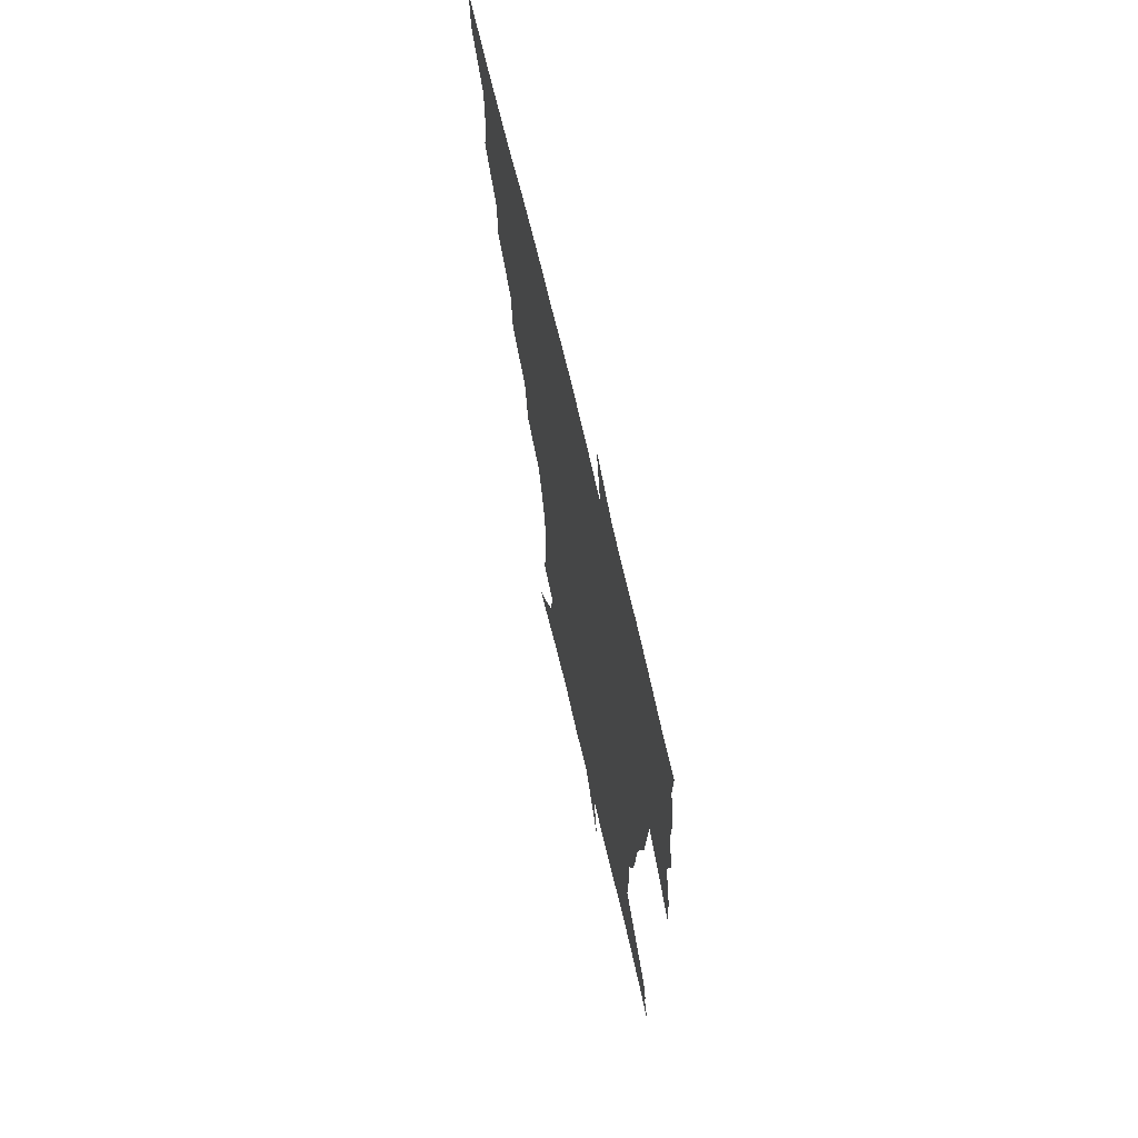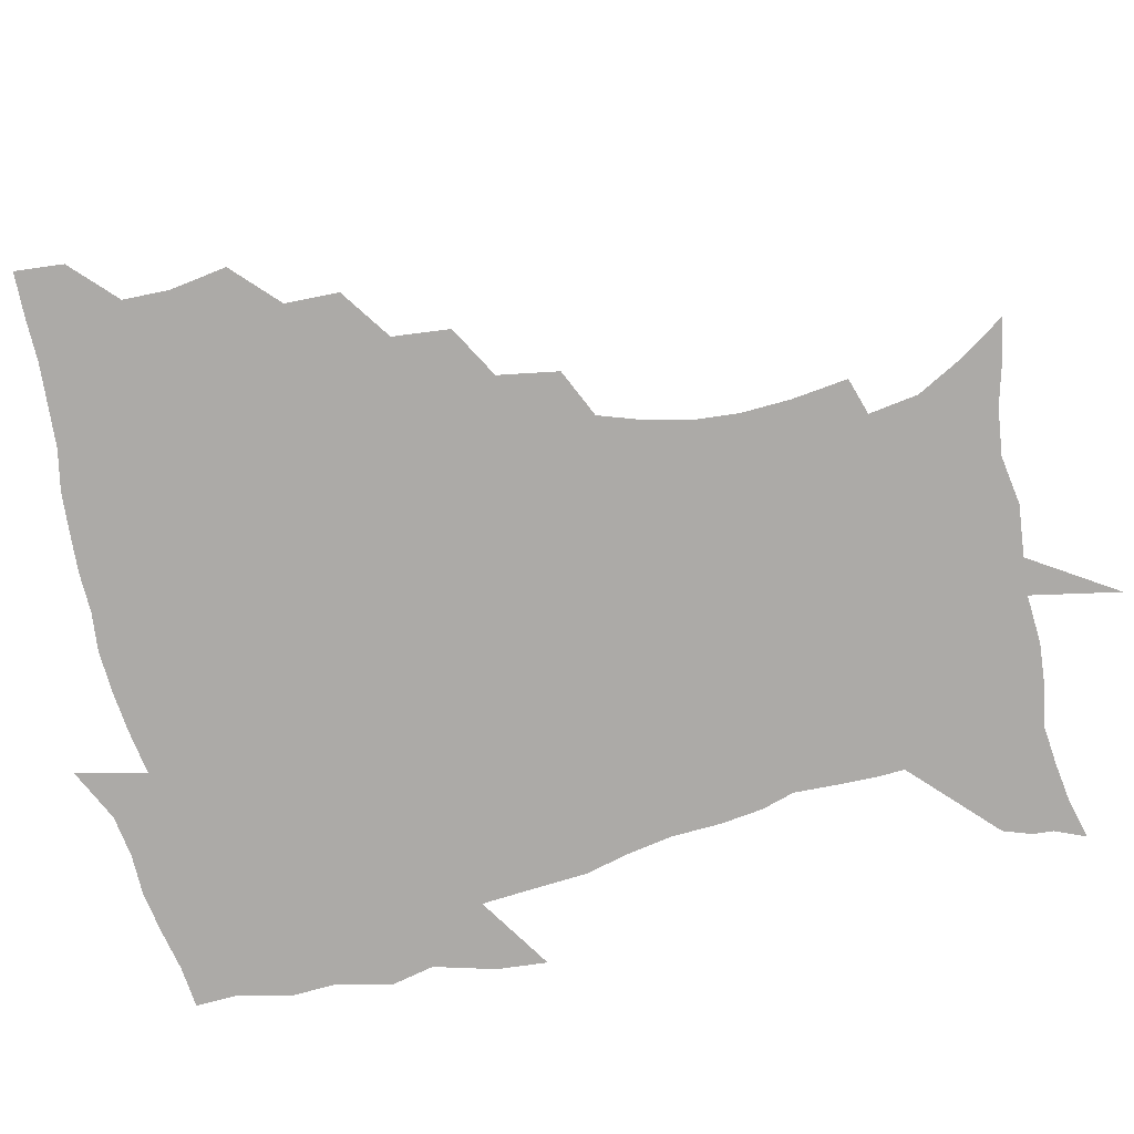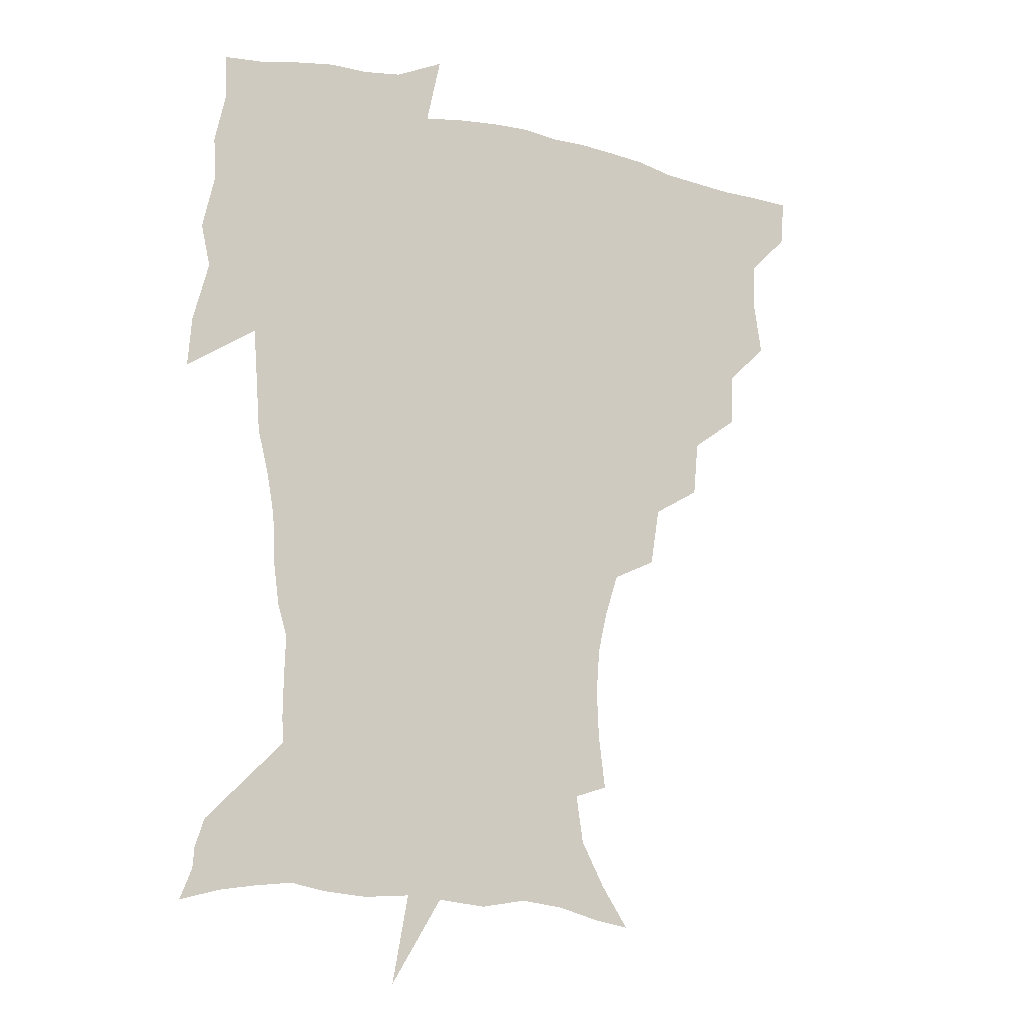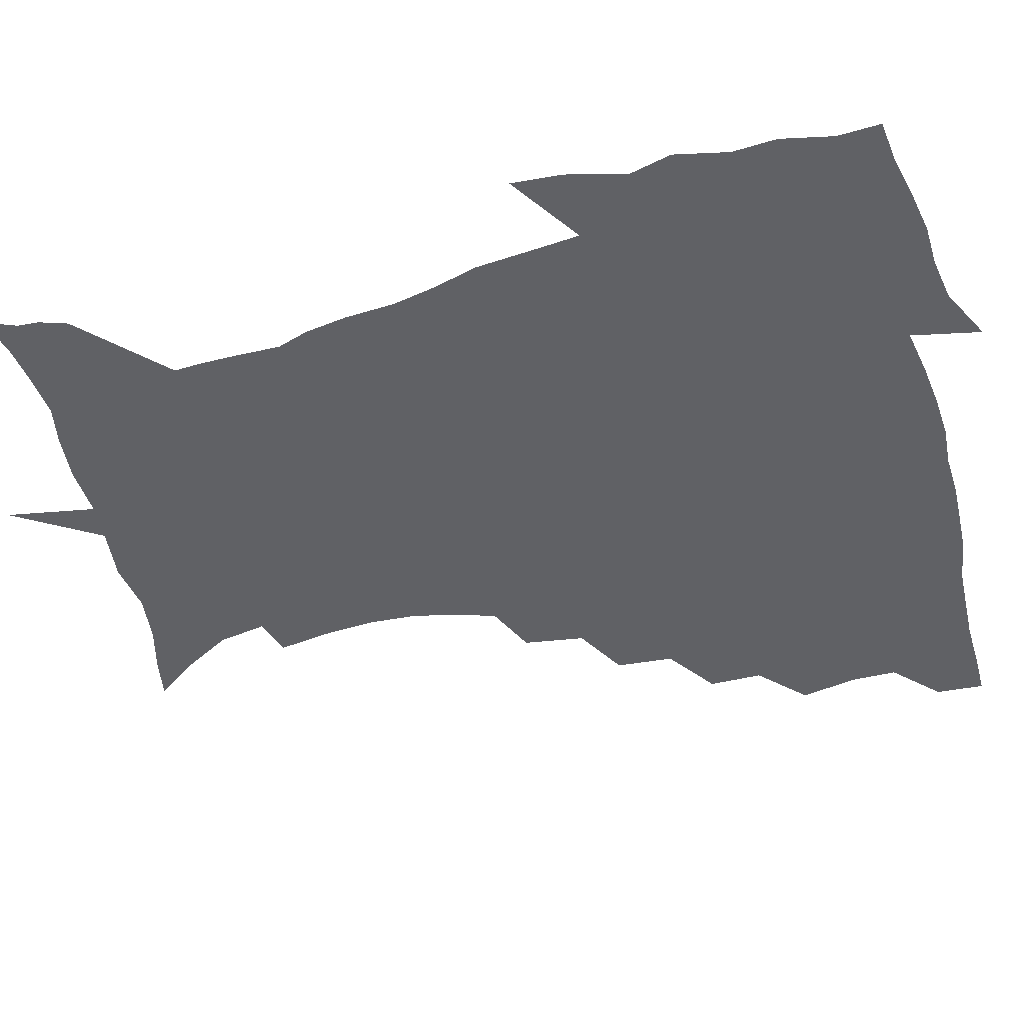
<metadata>
{"format":"obj","ext":"obj","renderer":"f3d","projection":"perspective","resolution":1024,"background":"white","views":[{"elev":69.4,"azim":76.8,"up":"+Y"},{"elev":-76.1,"azim":-77.2,"up":"+Z"},{"elev":-13.7,"azim":149.4,"up":"+Y"},{"elev":-50.3,"azim":105.9,"up":"+Z"}]}
</metadata>
<code>
v 452.4 448.8 0
v 450.9 466.1 0
v 465.2 396.8 0
v 468.4 417.2 0
v 468.1 433.5 0
v 467.8 448.8 0
v 466.3 466.4 0
v 481.7 362.1 0
v 481.2 381.2 0
v 485.2 403.1 0
v 484.5 419.1 0
v 483.7 434.7 0
v 482.7 450.3 0
v 482 466.1 0
v 501.9 328.7 0
v 499.9 349.2 0
v 501.4 371.7 0
v 502.2 390.3 0
v 501.5 405.8 0
v 500.6 420.7 0
v 499.9 435.3 0
v 499.2 449.8 0
v 497.2 466.9 0
v 523.9 296.4 0
v 520.3 318 0
v 519.1 340.9 0
v 517.2 357.9 0
v 518.2 377.9 0
v 516.5 391.6 0
v 516.2 407.1 0
v 515.5 421.8 0
v 514.5 436.2 0
v 513.5 450.8 0
v 512.1 467.8 0
v 547.7 203 0
v 550.3 223.1 0
v 551.1 240.7 0
v 549.8 257.5 0
v 546.2 272.8 0
v 541.1 288.3 0
v 537.3 308.8 0
v 534.8 327.7 0
v 534 347.4 0
v 532.7 363 0
v 532.3 379.2 0
v 531.7 393.9 0
v 530.8 408.2 0
v 530.1 422.6 0
v 529.1 437.1 0
v 528 452.2 0
v 526.7 470.6 0
v 538.5 148.9 0
v 549 164.3 0
v 558.2 181.1 0
v 560.9 198.8 0
v 561.5 216.7 0
v 562 234.1 0
v 561.1 250.1 0
v 559 264.8 0
v 555.9 279.6 0
v 552.6 297.5 0
v 550.1 315.1 0
v 548.7 333.5 0
v 547.5 349 0
v 546.9 365.6 0
v 547.3 382.2 0
v 546.1 395.3 0
v 546.5 409.9 0
v 544.9 423.4 0
v 544.2 437.5 0
v 542.6 453.5 0
v 541.1 471.5 0
v 552.1 151.3 0
v 565.8 172.2 0
v 570.3 188.8 0
v 572.7 207.9 0
v 572.1 221.8 0
v 572.7 241.6 0
v 571.6 257.6 0
v 570.1 274.4 0
v 566.9 285.8 0
v 564.7 303.3 0
v 563.1 320.5 0
v 561.9 335.2 0
v 561.8 353.7 0
v 560.9 367.9 0
v 560.8 383 0
v 559.6 395.6 0
v 560.2 410.4 0
v 559.4 423.9 0
v 558.7 437.8 0
v 557.5 453 0
v 555.3 472.2 0
v 568.2 155.6 0
v 579.1 176.2 0
v 583.1 196 0
v 583.7 212.6 0
v 583.7 229.5 0
v 583.3 245.8 0
v 582.3 261.9 0
v 580.8 277.5 0
v 578.7 291.5 0
v 577 307.7 0
v 575.7 320.5 0
v 575.4 339.4 0
v 574.9 354.8 0
v 574.2 368.3 0
v 574.3 383.9 0
v 574.4 397.6 0
v 574.1 411 0
v 573.2 424.6 0
v 573 438.2 0
v 572.3 452.2 0
v 569.6 471.7 0
v 585.2 157.7 0
v 592.9 180 0
v 594.5 197.5 0
v 594.8 214.2 0
v 594.4 229.3 0
v 593.7 247.5 0
v 593 263.1 0
v 592.1 280.3 0
v 590.6 293.9 0
v 589.3 308.3 0
v 588.6 323.7 0
v 588.4 341.8 0
v 588.2 356.8 0
v 588 370.2 0
v 587.9 383.6 0
v 588.1 398.2 0
v 587.9 411.4 0
v 588 424.9 0
v 587.6 438.3 0
v 586.1 453.4 0
v 583.6 473 0
v 602.7 154.9 0
v 605.8 179.6 0
v 606.4 199.8 0
v 606.1 216.1 0
v 605.7 233 0
v 605 246 0
v 603.9 263.3 0
v 603.4 282.3 0
v 602.5 295.9 0
v 601.8 310.2 0
v 601.5 326.9 0
v 601.3 342.2 0
v 601.3 355.6 0
v 601.3 370.5 0
v 601.6 385.1 0
v 601.8 398.6 0
v 601.9 411.9 0
v 602.1 425.2 0
v 601.5 439.1 0
v 600.2 454.7 0
v 598.2 472.2 0
v 621.3 156.8 0
v 619 182.5 0
v 618 201.1 0
v 617.4 219.5 0
v 616.8 234.1 0
v 616.4 248.7 0
v 615.5 262.4 0
v 614.6 282.4 0
v 614.3 297.1 0
v 614.2 312 0
v 614 327.3 0
v 614 343.1 0
v 614.2 355.9 0
v 614.6 372.4 0
v 614.8 385.3 0
v 615.3 399.7 0
v 615.7 412.2 0
v 616.2 425.2 0
v 615.8 439.2 0
v 615 454.2 0
v 613.5 470.5 0
v 640.9 125.8 0
v 634.8 157.9 0
v 632.1 180.6 0
v 629.9 201.1 0
v 628.5 218.7 0
v 627.7 235.3 0
v 627.4 250.4 0
v 627 264.1 0
v 626.1 282.5 0
v 626.2 296.6 0
v 626.2 313.7 0
v 626.6 327.2 0
v 626.8 341.8 0
v 627.1 356.9 0
v 627.2 372.6 0
v 627.9 385 0
v 628.4 398.6 0
v 629 412.1 0
v 629.5 425.3 0
v 630.5 438.5 0
v 631 451.9 0
v 629.8 467.7 0
v 624.3 492.8 0
v 652.6 156.8 0
v 645.2 181.5 0
v 641.9 200 0
v 640 216.6 0
v 638.7 233.5 0
v 638.1 250.1 0
v 638.1 264.3 0
v 637.6 281.3 0
v 638.4 294.9 0
v 638.8 310.1 0
v 639.3 324.7 0
v 640 339.3 0
v 639.9 356.2 0
v 640.3 370.8 0
v 641 384.2 0
v 641.9 397 0
v 642.2 411.8 0
v 643 424.5 0
v 644.1 438.4 0
v 644.6 451.7 0
v 644.6 466.1 0
v 643.1 483.7 0
v 668.7 158.2 0
v 659.4 179.6 0
v 654.6 197.6 0
v 651 215.7 0
v 649.9 230.4 0
v 648.9 247.7 0
v 649.2 262.2 0
v 649.7 276.7 0
v 650.3 291.8 0
v 651.3 306.4 0
v 652.3 320.9 0
v 653.1 336 0
v 653 353.5 0
v 653.4 369 0
v 654.2 383 0
v 654.8 398.1 0
v 655.4 411.4 0
v 656.4 425 0
v 657.2 438.1 0
v 658.1 451.1 0
v 658.7 465.1 0
v 658.2 481.3 0
v 682.4 160.7 0
v 672.9 178.5 0
v 668 194.3 0
v 663.4 211.2 0
v 660.8 227.2 0
v 660.1 242.8 0
v 660.6 256.8 0
v 661.4 271.4 0
v 662.5 286.3 0
v 663.5 301.8 0
v 664 319.2 0
v 665.6 333.6 0
v 667.4 348.2 0
v 667.4 365.2 0
v 667.1 382.3 0
v 667.6 396.7 0
v 668.4 410.3 0
v 669.1 424.5 0
v 670.3 437.4 0
v 671.5 450.5 0
v 672.8 463.9 0
v 672.7 481.1 0
v 696.7 159.2 0
v 687.2 175.5 0
v 683.9 187.7 0
v 676.2 206.5 0
v 672.8 220.5 0
v 672.3 234.8 0
v 671.7 250.5 0
v 672.6 264.9 0
v 675.3 277.5 0
v 675.7 295.1 0
v 677.7 310.2 0
v 680.2 325.1 0
v 681.7 341.7 0
v 681.6 360.3 0
v 681 378.4 0
v 681.8 393.1 0
v 681.3 408.8 0
v 682.3 422.5 0
v 682.9 436.7 0
v 684.6 449.4 0
v 686.3 462.5 0
v 687.8 478.4 0
v 710.2 157.2 0
v 702.9 170.6 0
v 699.2 181.9 0
v 695.7 193.6 0
v 687 210.8 0
v 687.4 220.3 0
v 687.2 234.1 0
v 686.7 250.4 0
v 690.2 261.9 0
v 692.2 277.2 0
v 693.1 295.4 0
v 696 311.5 0
v 699.9 327.1 0
v 701.3 346.2 0
v 702.7 365.5 0
v 698.9 385.6 0
v 697.4 402.8 0
v 695.6 420 0
v 696.4 434.1 0
v 697.2 448 0
v 700.2 461 0
v 703 475.1 0
v 725.3 153.3 0
v 720.7 164.3 0
v 720.1 171.8 0
v 716.7 181.9 0
v 729.4 348 0
v 727.9 366.2 0
v 722 388.1 0
v 725.4 403.4 0
v 720.9 422.8 0
v 721.5 439 0
v 717.2 457.9 0
v 717.7 473.6 0
v 721 496 0
f 5 6 1
f 1 6 2
f 6 7 2
f 9 10 3
f 3 10 4
f 10 11 4
f 4 11 5
f 11 12 5
f 5 12 6
f 12 13 6
f 6 13 7
f 13 14 7
f 16 17 8
f 8 17 9
f 17 18 9
f 9 18 10
f 18 19 10
f 10 19 11
f 19 20 11
f 11 20 12
f 20 21 12
f 12 21 13
f 21 22 13
f 13 22 14
f 22 23 14
f 25 26 15
f 15 26 16
f 26 27 16
f 16 27 17
f 27 28 17
f 17 28 18
f 28 29 18
f 18 29 19
f 29 30 19
f 19 30 20
f 30 31 20
f 20 31 21
f 31 32 21
f 21 32 22
f 32 33 22
f 22 33 23
f 33 34 23
f 40 41 24
f 24 41 25
f 41 42 25
f 25 42 26
f 42 43 26
f 26 43 27
f 43 44 27
f 27 44 28
f 44 45 28
f 28 45 29
f 45 46 29
f 29 46 30
f 46 47 30
f 30 47 31
f 47 48 31
f 31 48 32
f 48 49 32
f 32 49 33
f 49 50 33
f 33 50 34
f 50 51 34
f 55 56 35
f 35 56 36
f 56 57 36
f 36 57 37
f 57 58 37
f 37 58 38
f 58 59 38
f 38 59 39
f 59 60 39
f 39 60 40
f 60 61 40
f 40 61 41
f 61 62 41
f 41 62 42
f 62 63 42
f 42 63 43
f 63 64 43
f 43 64 44
f 64 65 44
f 44 65 45
f 65 66 45
f 45 66 46
f 66 67 46
f 46 67 47
f 67 68 47
f 47 68 48
f 68 69 48
f 48 69 49
f 69 70 49
f 49 70 50
f 70 71 50
f 50 71 51
f 71 72 51
f 52 73 53
f 73 74 53
f 53 74 54
f 74 75 54
f 54 75 55
f 75 76 55
f 55 76 56
f 76 77 56
f 56 77 57
f 77 78 57
f 57 78 58
f 78 79 58
f 58 79 59
f 79 80 59
f 59 80 60
f 80 81 60
f 60 81 61
f 81 82 61
f 61 82 62
f 82 83 62
f 62 83 63
f 83 84 63
f 63 84 64
f 84 85 64
f 64 85 65
f 85 86 65
f 65 86 66
f 86 87 66
f 66 87 67
f 87 88 67
f 67 88 68
f 88 89 68
f 68 89 69
f 89 90 69
f 69 90 70
f 90 91 70
f 70 91 71
f 91 92 71
f 71 92 72
f 92 93 72
f 73 94 74
f 94 95 74
f 74 95 75
f 95 96 75
f 75 96 76
f 96 97 76
f 76 97 77
f 97 98 77
f 77 98 78
f 98 99 78
f 78 99 79
f 99 100 79
f 79 100 80
f 100 101 80
f 80 101 81
f 101 102 81
f 81 102 82
f 102 103 82
f 82 103 83
f 103 104 83
f 83 104 84
f 104 105 84
f 84 105 85
f 105 106 85
f 85 106 86
f 106 107 86
f 86 107 87
f 107 108 87
f 87 108 88
f 108 109 88
f 88 109 89
f 109 110 89
f 89 110 90
f 110 111 90
f 90 111 91
f 111 112 91
f 91 112 92
f 112 113 92
f 92 113 93
f 113 114 93
f 94 115 95
f 115 116 95
f 95 116 96
f 116 117 96
f 96 117 97
f 117 118 97
f 97 118 98
f 118 119 98
f 98 119 99
f 119 120 99
f 99 120 100
f 120 121 100
f 100 121 101
f 121 122 101
f 101 122 102
f 122 123 102
f 102 123 103
f 123 124 103
f 103 124 104
f 124 125 104
f 104 125 105
f 125 126 105
f 105 126 106
f 126 127 106
f 106 127 107
f 127 128 107
f 107 128 108
f 128 129 108
f 108 129 109
f 129 130 109
f 109 130 110
f 130 131 110
f 110 131 111
f 131 132 111
f 111 132 112
f 132 133 112
f 112 133 113
f 133 134 113
f 113 134 114
f 134 135 114
f 115 136 116
f 136 137 116
f 116 137 117
f 137 138 117
f 117 138 118
f 138 139 118
f 118 139 119
f 139 140 119
f 119 140 120
f 140 141 120
f 120 141 121
f 141 142 121
f 121 142 122
f 142 143 122
f 122 143 123
f 143 144 123
f 123 144 124
f 144 145 124
f 124 145 125
f 145 146 125
f 125 146 126
f 146 147 126
f 126 147 127
f 147 148 127
f 127 148 128
f 148 149 128
f 128 149 129
f 149 150 129
f 129 150 130
f 150 151 130
f 130 151 131
f 151 152 131
f 131 152 132
f 152 153 132
f 132 153 133
f 153 154 133
f 133 154 134
f 154 155 134
f 134 155 135
f 155 156 135
f 136 157 137
f 157 158 137
f 137 158 138
f 158 159 138
f 138 159 139
f 159 160 139
f 139 160 140
f 160 161 140
f 140 161 141
f 161 162 141
f 141 162 142
f 162 163 142
f 142 163 143
f 163 164 143
f 143 164 144
f 164 165 144
f 144 165 145
f 165 166 145
f 145 166 146
f 166 167 146
f 146 167 147
f 167 168 147
f 147 168 148
f 168 169 148
f 148 169 149
f 169 170 149
f 149 170 150
f 170 171 150
f 150 171 151
f 171 172 151
f 151 172 152
f 172 173 152
f 152 173 153
f 173 174 153
f 153 174 154
f 174 175 154
f 154 175 155
f 175 176 155
f 155 176 156
f 176 177 156
f 178 179 157
f 157 179 158
f 179 180 158
f 158 180 159
f 180 181 159
f 159 181 160
f 181 182 160
f 160 182 161
f 182 183 161
f 161 183 162
f 183 184 162
f 162 184 163
f 184 185 163
f 163 185 164
f 185 186 164
f 164 186 165
f 186 187 165
f 165 187 166
f 187 188 166
f 166 188 167
f 188 189 167
f 167 189 168
f 189 190 168
f 168 190 169
f 190 191 169
f 169 191 170
f 191 192 170
f 170 192 171
f 192 193 171
f 171 193 172
f 193 194 172
f 172 194 173
f 194 195 173
f 173 195 174
f 195 196 174
f 174 196 175
f 196 197 175
f 175 197 176
f 197 198 176
f 176 198 177
f 198 199 177
f 179 201 180
f 201 202 180
f 180 202 181
f 202 203 181
f 181 203 182
f 203 204 182
f 182 204 183
f 204 205 183
f 183 205 184
f 205 206 184
f 184 206 185
f 206 207 185
f 185 207 186
f 207 208 186
f 186 208 187
f 208 209 187
f 187 209 188
f 209 210 188
f 188 210 189
f 210 211 189
f 189 211 190
f 211 212 190
f 190 212 191
f 212 213 191
f 191 213 192
f 213 214 192
f 192 214 193
f 214 215 193
f 193 215 194
f 215 216 194
f 194 216 195
f 216 217 195
f 195 217 196
f 217 218 196
f 196 218 197
f 218 219 197
f 197 219 198
f 219 220 198
f 198 220 199
f 220 221 199
f 199 221 200
f 221 222 200
f 201 223 202
f 223 224 202
f 202 224 203
f 224 225 203
f 203 225 204
f 225 226 204
f 204 226 205
f 226 227 205
f 205 227 206
f 227 228 206
f 206 228 207
f 228 229 207
f 207 229 208
f 229 230 208
f 208 230 209
f 230 231 209
f 209 231 210
f 231 232 210
f 210 232 211
f 232 233 211
f 211 233 212
f 233 234 212
f 212 234 213
f 234 235 213
f 213 235 214
f 235 236 214
f 214 236 215
f 236 237 215
f 215 237 216
f 237 238 216
f 216 238 217
f 238 239 217
f 217 239 218
f 239 240 218
f 218 240 219
f 240 241 219
f 219 241 220
f 241 242 220
f 220 242 221
f 242 243 221
f 221 243 222
f 243 244 222
f 223 245 224
f 245 246 224
f 224 246 225
f 246 247 225
f 225 247 226
f 247 248 226
f 226 248 227
f 248 249 227
f 227 249 228
f 249 250 228
f 228 250 229
f 250 251 229
f 229 251 230
f 251 252 230
f 230 252 231
f 252 253 231
f 231 253 232
f 253 254 232
f 232 254 233
f 254 255 233
f 233 255 234
f 255 256 234
f 234 256 235
f 256 257 235
f 235 257 236
f 257 258 236
f 236 258 237
f 258 259 237
f 237 259 238
f 259 260 238
f 238 260 239
f 260 261 239
f 239 261 240
f 261 262 240
f 240 262 241
f 262 263 241
f 241 263 242
f 263 264 242
f 242 264 243
f 264 265 243
f 243 265 244
f 265 266 244
f 245 267 246
f 267 268 246
f 246 268 247
f 268 269 247
f 247 269 248
f 269 270 248
f 248 270 249
f 270 271 249
f 249 271 250
f 271 272 250
f 250 272 251
f 272 273 251
f 251 273 252
f 273 274 252
f 252 274 253
f 274 275 253
f 253 275 254
f 275 276 254
f 254 276 255
f 276 277 255
f 255 277 256
f 277 278 256
f 256 278 257
f 278 279 257
f 257 279 258
f 279 280 258
f 258 280 259
f 280 281 259
f 259 281 260
f 281 282 260
f 260 282 261
f 282 283 261
f 261 283 262
f 283 284 262
f 262 284 263
f 284 285 263
f 263 285 264
f 285 286 264
f 264 286 265
f 286 287 265
f 265 287 266
f 287 288 266
f 267 289 268
f 289 290 268
f 268 290 269
f 290 291 269
f 269 291 270
f 291 292 270
f 270 292 271
f 292 293 271
f 271 293 272
f 293 294 272
f 272 294 273
f 294 295 273
f 273 295 274
f 295 296 274
f 274 296 275
f 296 297 275
f 275 297 276
f 297 298 276
f 276 298 277
f 298 299 277
f 277 299 278
f 299 300 278
f 278 300 279
f 300 301 279
f 279 301 280
f 301 302 280
f 280 302 281
f 302 303 281
f 281 303 282
f 303 304 282
f 282 304 283
f 304 305 283
f 283 305 284
f 305 306 284
f 284 306 285
f 306 307 285
f 285 307 286
f 307 308 286
f 286 308 287
f 308 309 287
f 287 309 288
f 309 310 288
f 289 311 290
f 311 312 290
f 290 312 291
f 312 313 291
f 291 313 292
f 313 314 292
f 292 314 293
f 303 315 304
f 315 316 304
f 304 316 305
f 316 317 305
f 305 317 306
f 317 318 306
f 306 318 307
f 318 319 307
f 307 319 308
f 319 320 308
f 308 320 309
f 320 321 309
f 309 321 310
f 321 322 310

</code>
